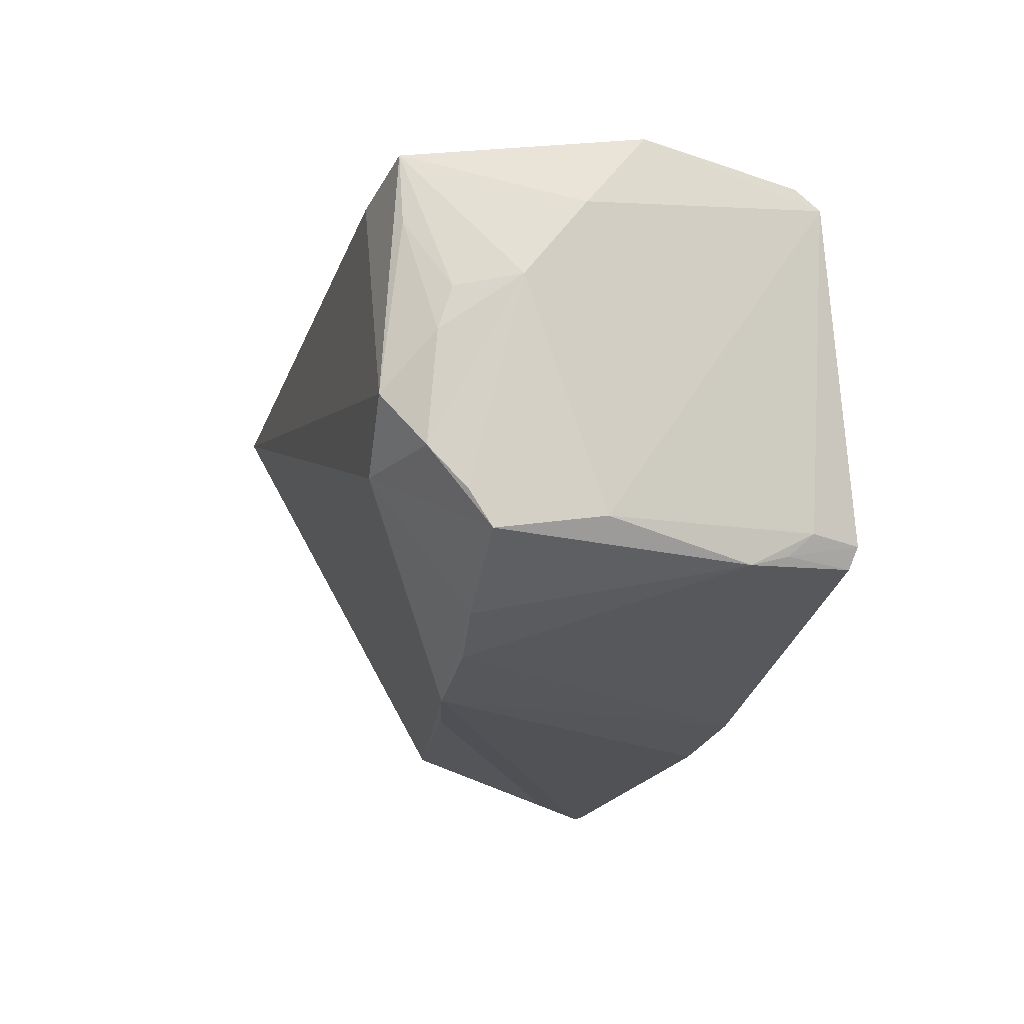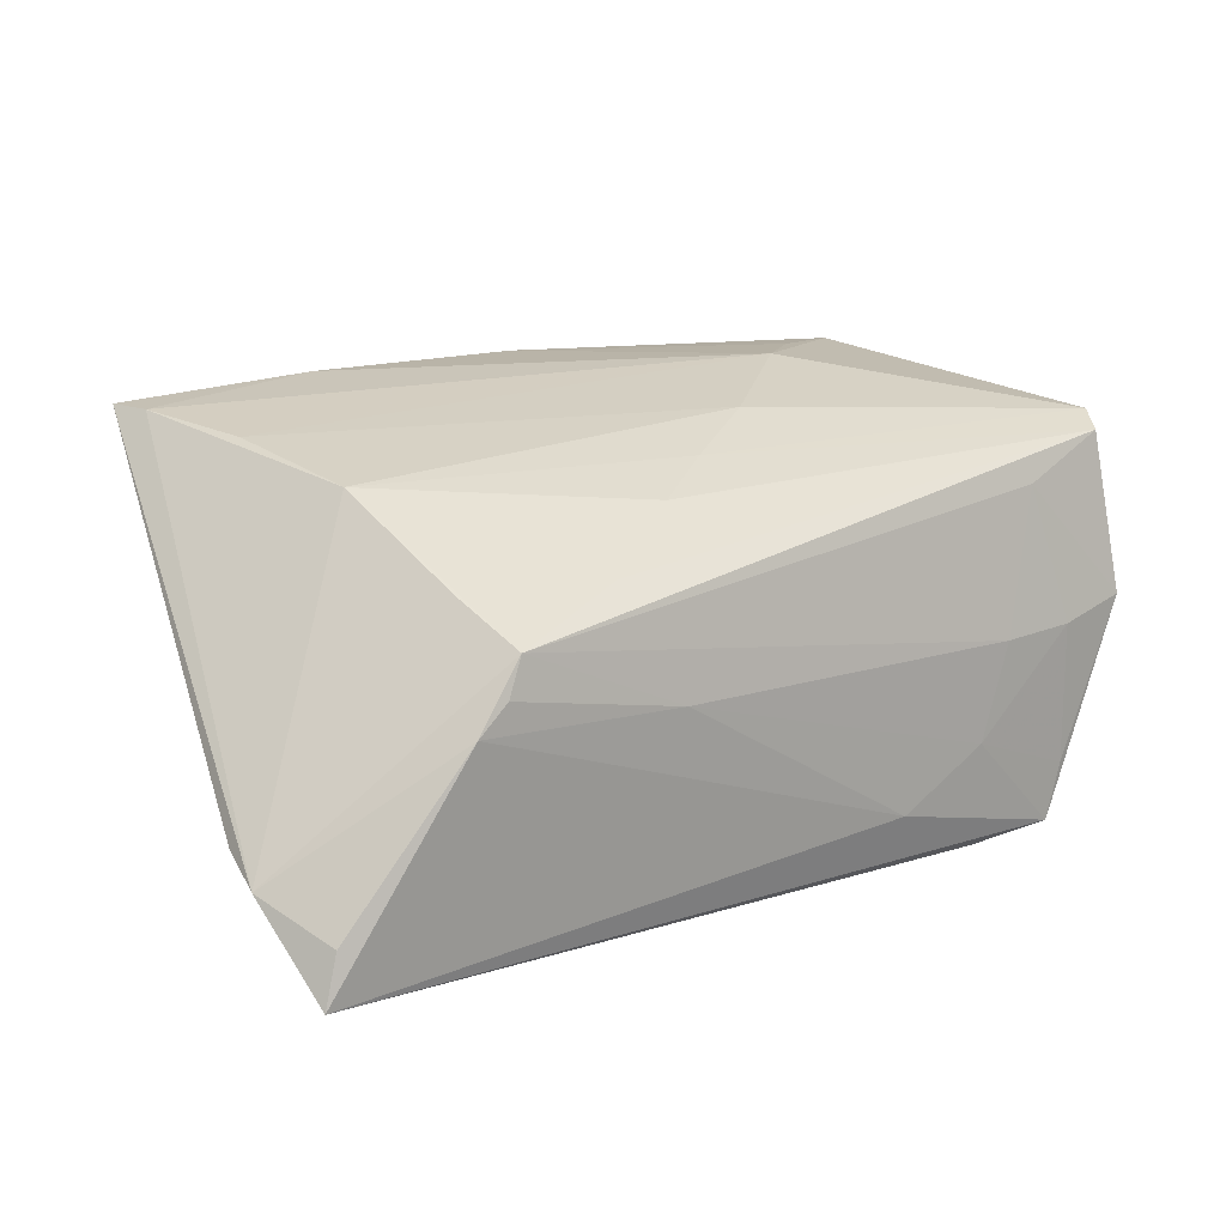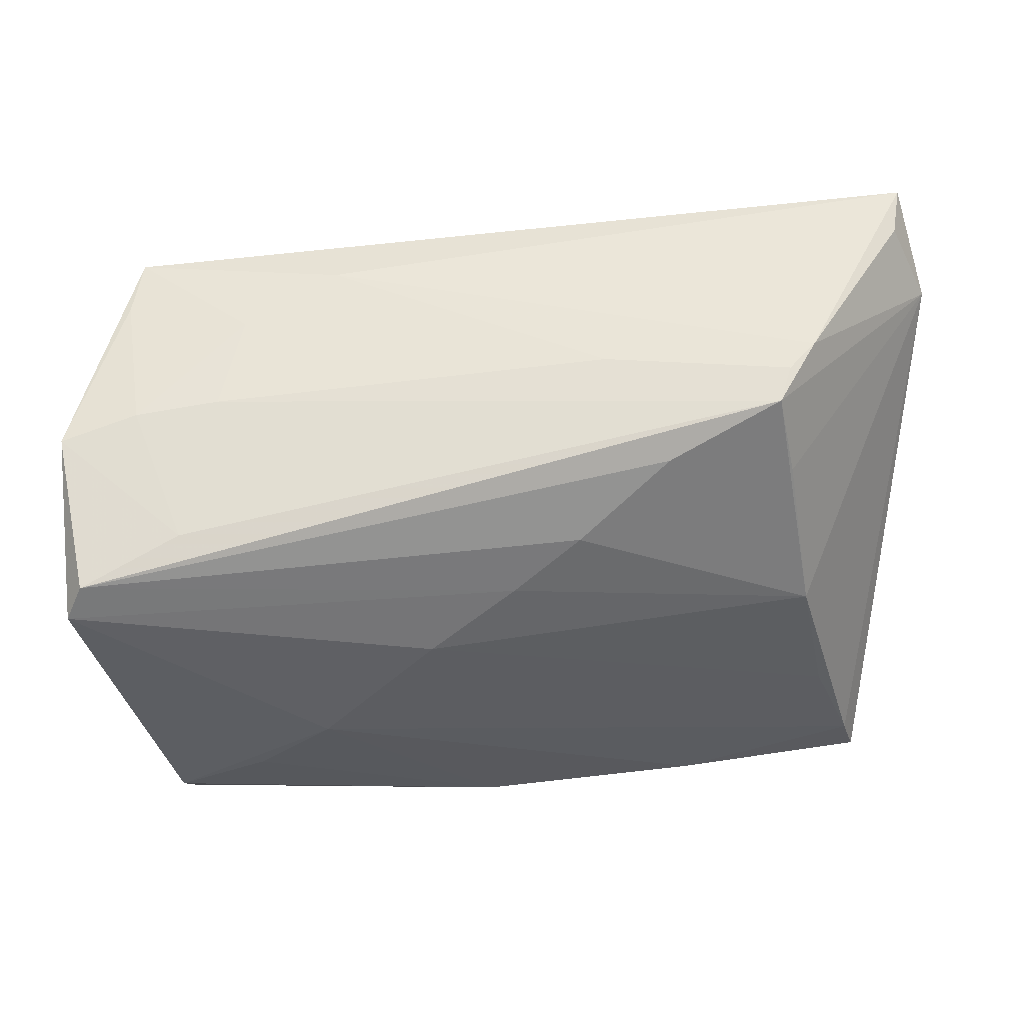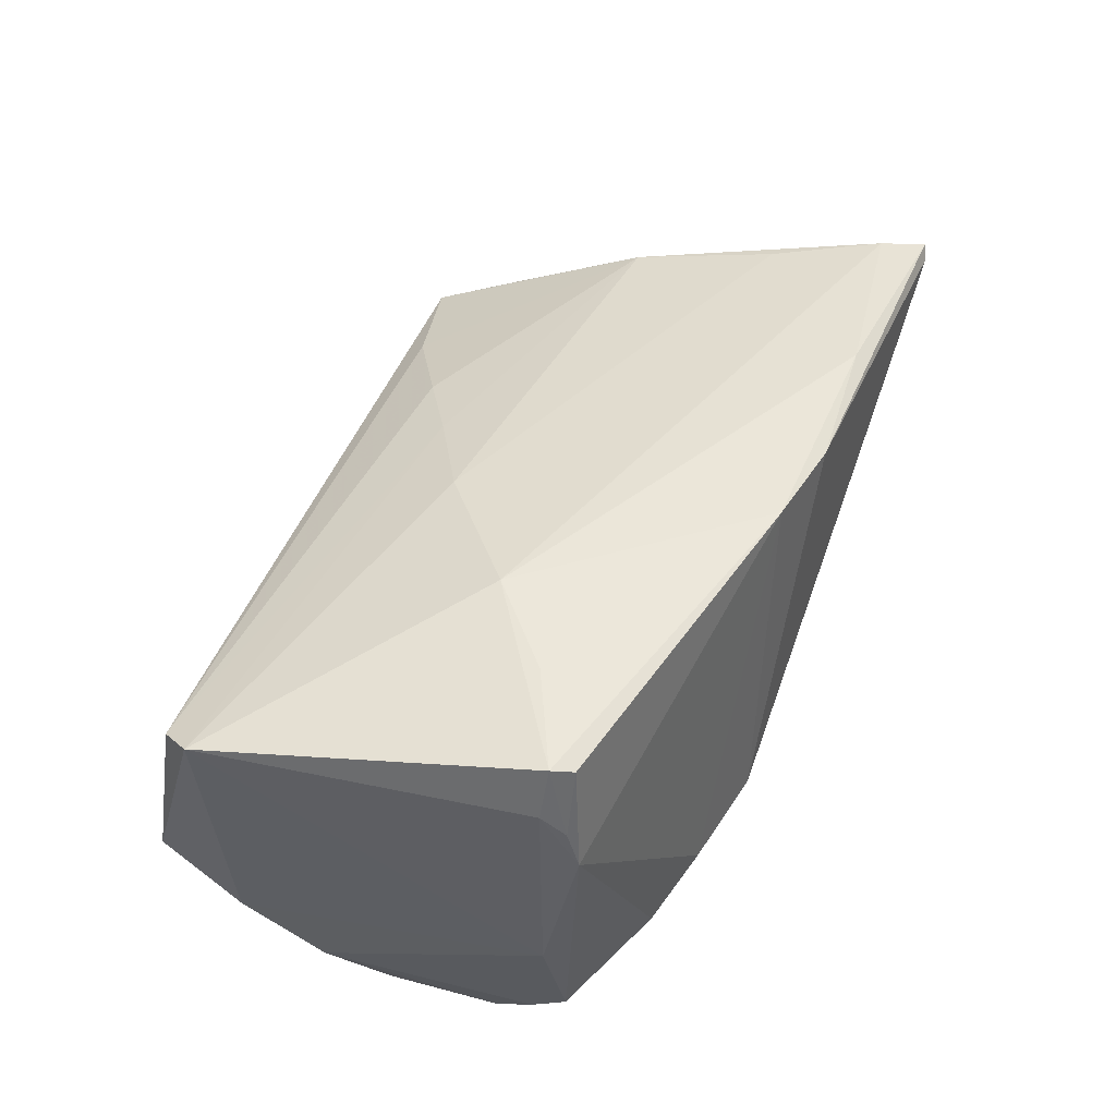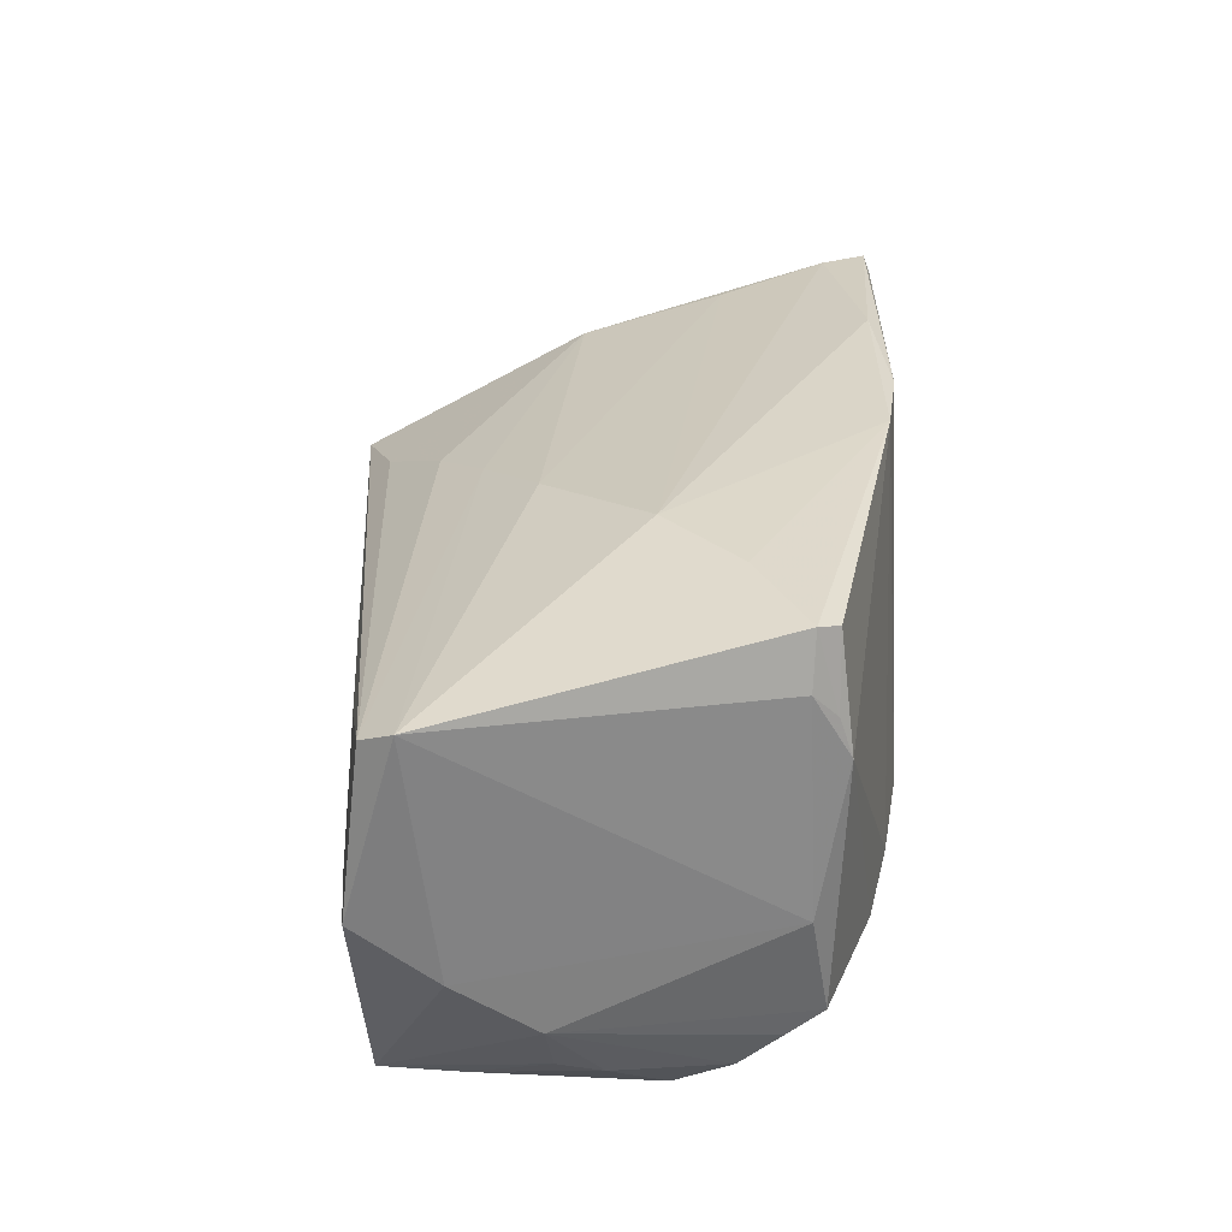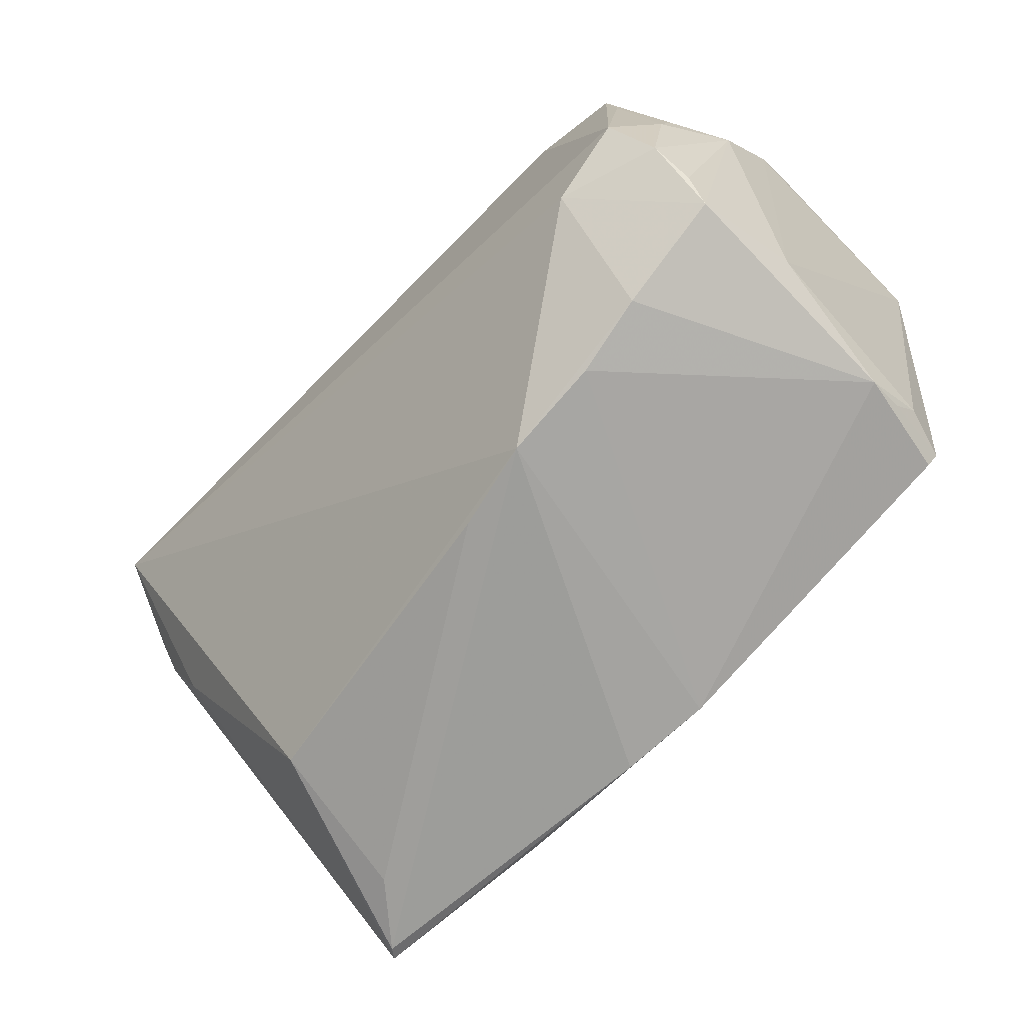
<metadata>
{"format":"obj","ext":"obj","renderer":"f3d","projection":"perspective","resolution":1024,"background":"white","views":[{"elev":-21.0,"azim":-105.7,"up":"+Y"},{"elev":11.3,"azim":144.8,"up":"+Z"},{"elev":59.9,"azim":-4.6,"up":"+Y"},{"elev":50.9,"azim":-67.2,"up":"+Z"},{"elev":31.8,"azim":-89.5,"up":"+Z"},{"elev":-70.5,"azim":-134.2,"up":"+Y"}]}
</metadata>
<code>
v -0.04337 -0.02307 0.01465
v 0.01203 0.0196 0.01657
v -0.02116 -0.02962 -0.01291
v -0.04399 -0.01882 0.0222
v 0.05667 0.02758 -0.02173
v -0.04165 0.02611 -0.001881
v -0.02794 0.02651 -0.01431
v 0.05696 0.004928 -0.01248
v -0.03057 -0.02732 -0.01447
v 0.01109 -0.03106 0.02708
v -0.05128 0.0156 -0.006597
v 0.06108 0.01886 -0.01751
v -0.04398 -0.013 -0.02294
v 0.001785 -0.03116 -0.009936
v 0.05185 -0.03102 0.02474
v -0.04579 0.0002094 -0.02235
v -0.051 0.02502 0.0005293
v -0.04231 0.01491 -0.02579
v 0.043 -0.006572 0.021
v -0.03148 0.02689 -0.002554
v 0.04421 -0.03122 0.01584
v -0.01614 0.02685 -0.02091
v -0.03079 -0.01332 0.02864
v 0.0507 -0.03163 0.02333
v -0.03656 0.02466 0.01487
v 0.03744 0.03057 0.005245
v 0.0452 -0.01305 0.02232
v -0.04131 -0.006391 -0.02783
v 0.05023 -0.0258 0.02446
v -0.04077 -0.02153 0.02779
v -0.04317 -0.02156 0.01927
v -0.05009 0.006155 -0.01363
v -0.03046 0.02262 -0.02783
v -0.04283 0.02466 -0.01913
v -0.0486 0.02279 0.02014
v 0.04271 0.0309 -0.002599
v 0.02345 0.02667 0.01036
v -0.04594 -0.0199 -0.00292
v 0.03928 0.02136 0.009662
v 0.0392 0.03094 0.0007747
v -0.04413 -0.02192 -0.01547
v -0.00912 -0.03163 -0.01248
v -0.0507 0.01908 0.02221
v -0.03167 -0.0126 -0.02677
v -0.02138 -0.004636 0.02853
v 0.05814 0.02769 -0.02783
v 0.003642 0.01413 0.0201
v 0.04185 0.003864 0.01857
v -0.0446 -0.01789 -0.01836
v -0.04112 0.02424 -0.02613
v 0.06049 0.013 -0.01462
v 0.04218 -0.02611 -0.002796
v -0.0001769 -0.02954 0.02817
v -0.04209 -0.01912 0.02846
v -0.04644 0.005394 -0.02086
v 0.0275 -0.02948 0.02714
v -0.007094 0.007617 0.02414
v 0.01677 0.02988 -0.003021
f 36 26 12
f 12 5 36
f 12 48 29
f 45 56 29
f 12 26 39
f 39 48 12
f 26 48 39
f 26 36 40
f 14 42 52
f 10 42 24
f 44 42 9
f 9 42 3
f 44 9 41
f 54 45 43
f 43 4 54
f 45 54 23
f 15 29 56
f 15 10 24
f 56 10 15
f 8 51 15
f 15 51 12
f 12 29 15
f 24 52 15
f 52 8 15
f 45 29 27
f 27 29 48
f 37 48 26
f 37 2 48
f 45 27 57
f 43 45 57
f 26 25 35
f 35 37 26
f 2 37 35
f 21 52 24
f 21 14 52
f 24 42 21
f 42 14 21
f 53 54 30
f 53 10 56
f 53 23 54
f 3 42 53
f 42 10 53
f 53 56 45
f 45 23 53
f 32 41 38
f 38 4 43
f 48 2 47
f 47 57 48
f 43 57 47
f 47 35 43
f 2 35 47
f 19 27 48
f 48 57 19
f 19 57 27
f 32 16 13
f 44 41 13
f 13 16 28
f 28 44 13
f 17 35 25
f 43 35 17
f 46 44 28
f 46 36 5
f 46 42 44
f 52 42 46
f 46 5 12
f 46 8 52
f 12 51 46
f 46 51 8
f 28 16 18
f 18 50 28
f 4 38 1
f 1 38 41
f 1 41 9
f 1 9 3
f 1 53 30
f 3 53 1
f 49 41 32
f 32 13 49
f 49 13 41
f 11 50 32
f 11 17 50
f 43 17 11
f 11 38 43
f 32 38 11
f 20 25 26
f 28 50 33
f 33 46 28
f 50 46 33
f 32 50 55
f 50 18 55
f 55 16 32
f 55 18 16
f 31 1 30
f 4 1 31
f 30 54 31
f 31 54 4
f 6 20 7
f 6 17 25
f 25 20 6
f 22 46 50
f 50 7 22
f 36 46 22
f 34 7 50
f 34 6 7
f 50 17 34
f 17 6 34
f 7 20 58
f 58 22 7
f 36 22 58
f 58 40 36
f 26 40 58
f 58 20 26

</code>
